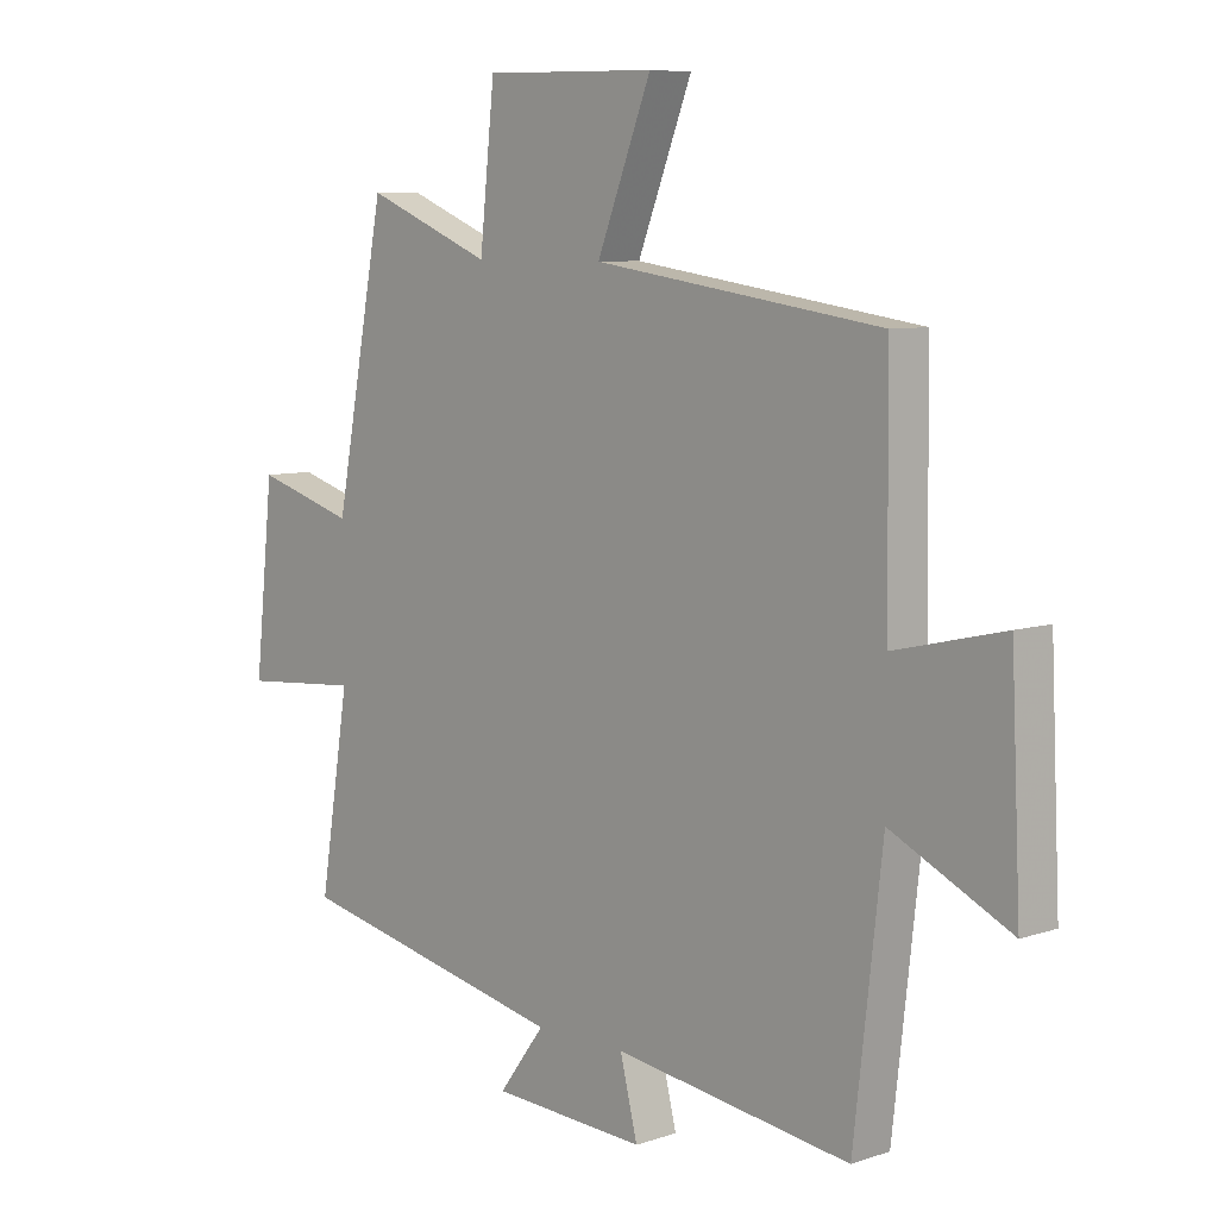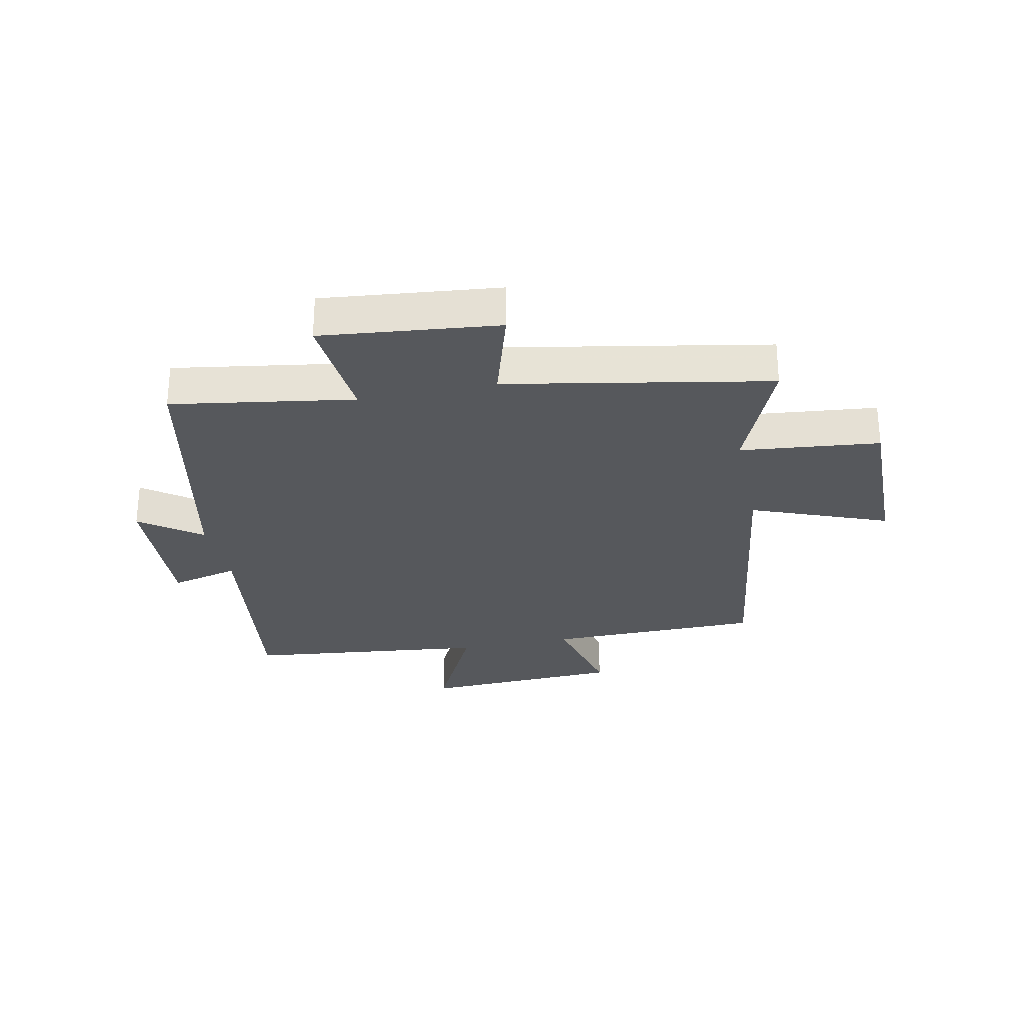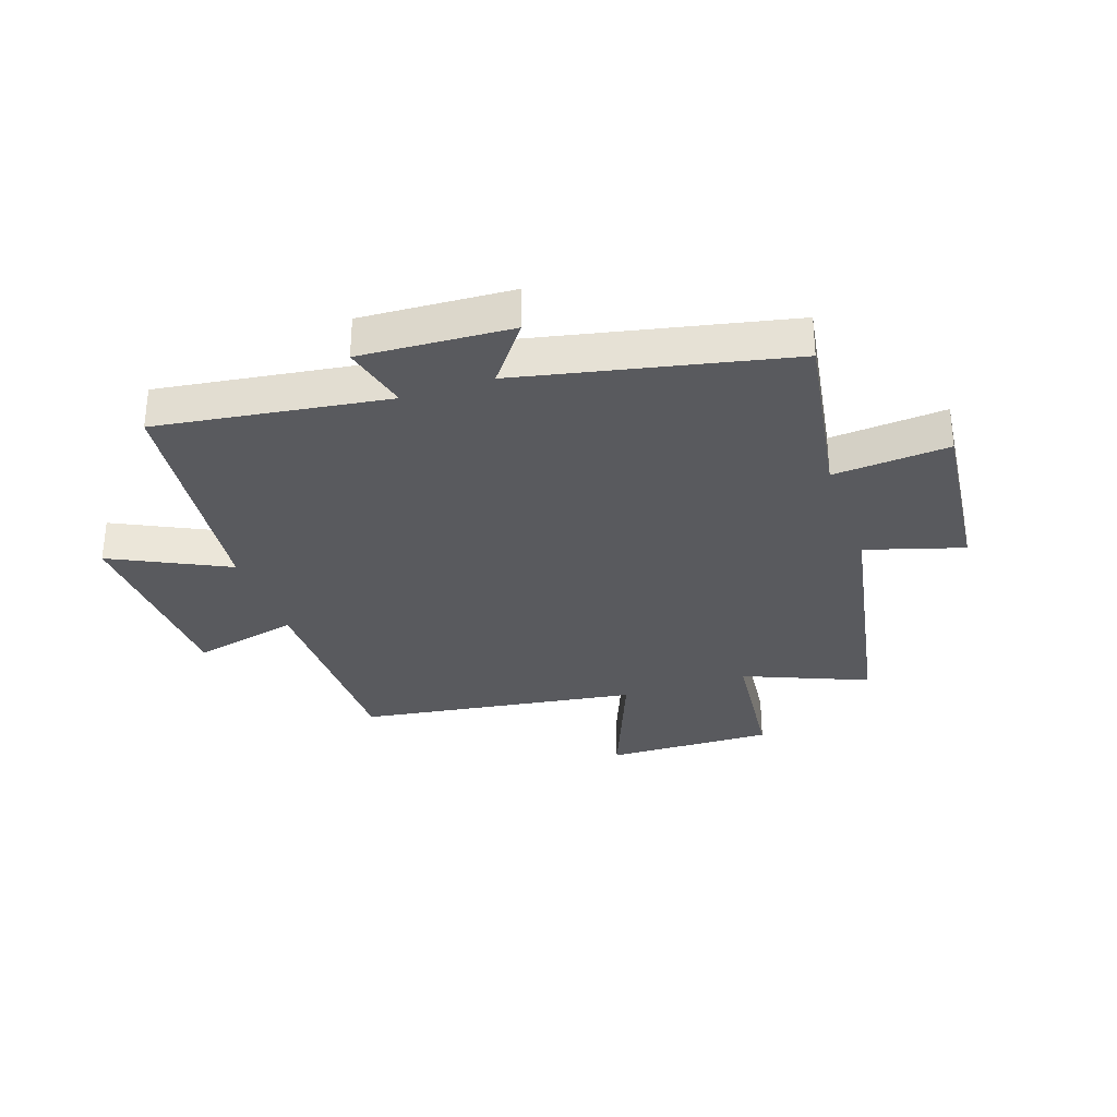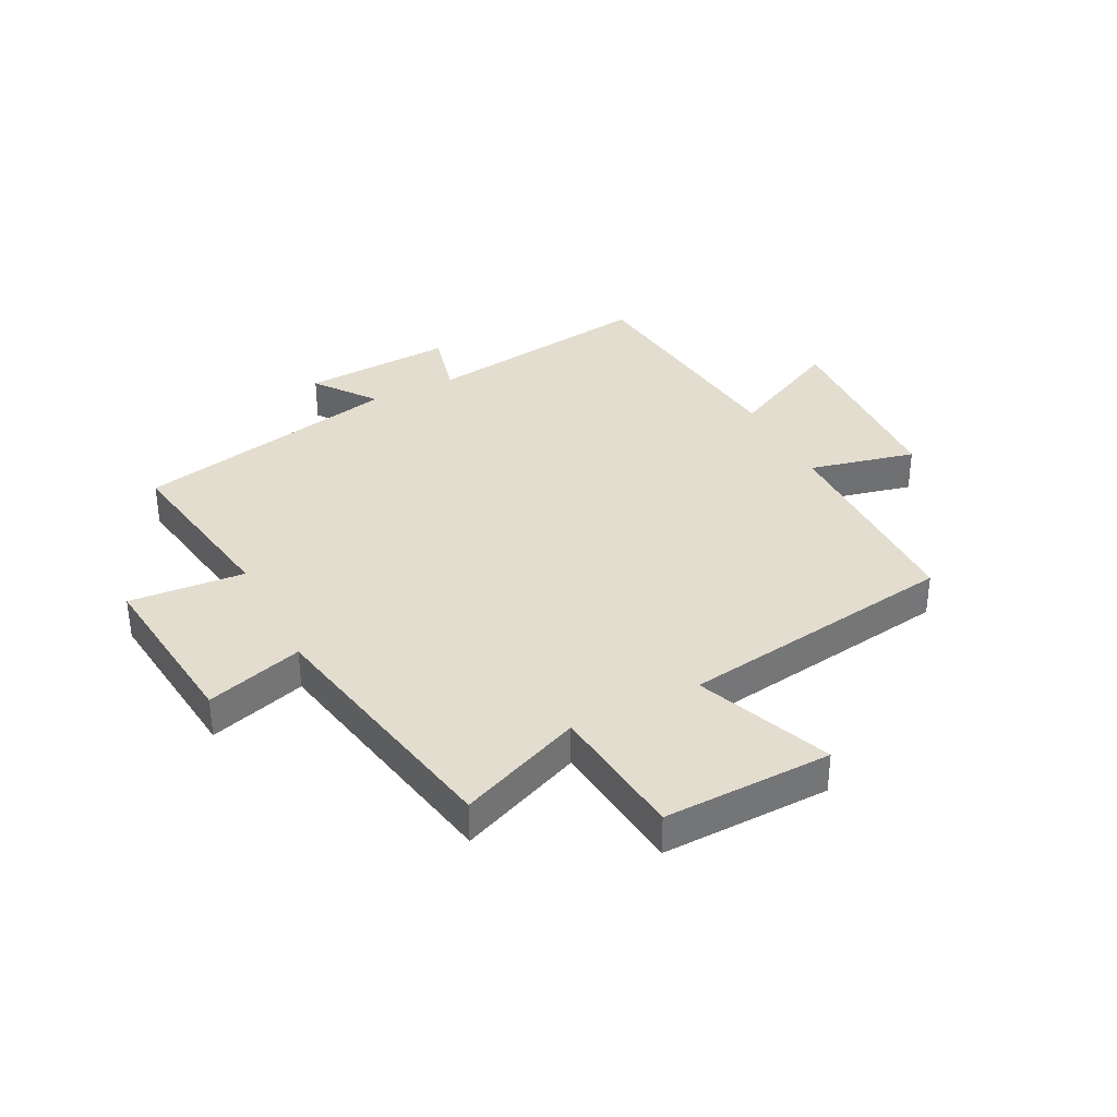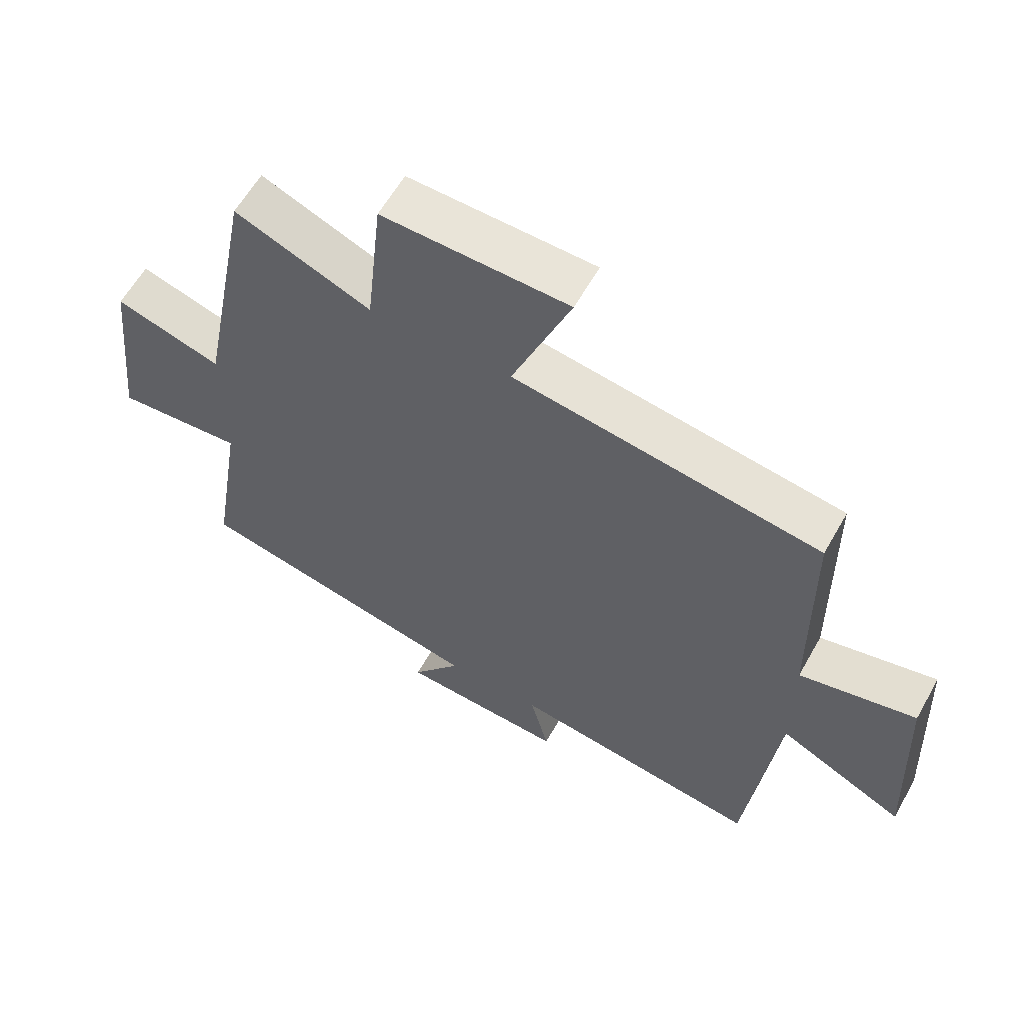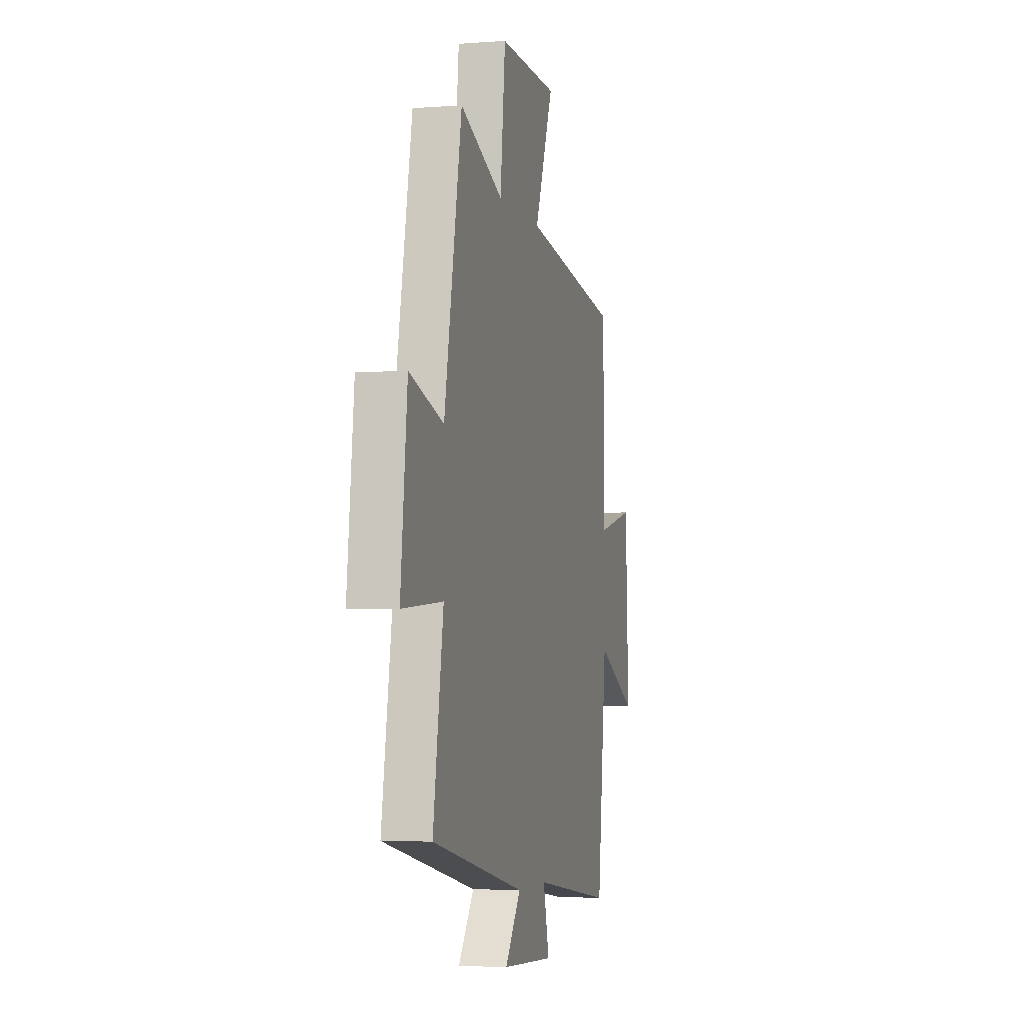
<metadata>
{"format":"obj","ext":"obj","renderer":"f3d","projection":"perspective","resolution":1024,"background":"white","views":[{"elev":7.6,"azim":46.6,"up":"+Z"},{"elev":-28.0,"azim":-78.1,"up":"+Y"},{"elev":-31.6,"azim":-161.2,"up":"+Y"},{"elev":35.6,"azim":-27.1,"up":"+Y"},{"elev":60.4,"azim":29.3,"up":"+Z"},{"elev":-4.1,"azim":-75.7,"up":"+Z"}]}
</metadata>
<code>
v -0.55 0.07 -0.403
v -0.5 0.07 -0.093
v -0.698 0.07 -0.109
v -0.666 0.07 0.191
v -0.5 0.07 0.141
v -0.415 0.07 0.587
v -0.204 0.07 0.5
v -0.179 0.07 0.737
v 0.109 0.07 0.731
v 0.018 0.07 0.5
v 0.496 0.07 0.43
v 0.5 0.07 0.063
v 0.682 0.07 0.106
v 0.698 0.07 -0.238
v 0.5 0.07 -0.141
v 0.453 0.07 -0.555
v 0.059 0.07 -0.5
v 0.088 0.07 -0.617
v -0.17 0.07 -0.603
v -0.093 0.07 -0.5
v -0.55 0 -0.403
v -0.5 0 -0.093
v -0.698 0 -0.109
v -0.666 0 0.191
v -0.5 0 0.141
v -0.415 0 0.587
v -0.204 0 0.5
v -0.179 0 0.737
v 0.109 0 0.731
v 0.018 0 0.5
v 0.496 0 0.43
v 0.5 0 0.063
v 0.682 0 0.106
v 0.698 0 -0.238
v 0.5 0 -0.141
v 0.453 0 -0.555
v 0.059 0 -0.5
v 0.088 0 -0.617
v -0.17 0 -0.603
v -0.093 0 -0.5
f 17 18 19 20
f 17 20 1 2
f 15 16 17 2
f 12 13 14 15
f 10 11 12 15
f 10 15 2
f 7 8 9 10
f 7 10 2 3
f 5 6 7
f 5 7 3
f 3 4 5
f 40 39 38 37
f 22 21 40 37
f 22 37 36 35
f 35 34 33 32
f 35 32 31 30
f 22 35 30
f 30 29 28 27
f 23 22 30 27
f 27 26 25
f 23 27 25
f 25 24 23
f 1 21 22 2
f 2 22 23 3
f 3 23 24 4
f 4 24 25 5
f 5 25 26 6
f 6 26 27 7
f 7 27 28 8
f 8 28 29 9
f 9 29 30 10
f 10 30 31 11
f 11 31 32 12
f 12 32 33 13
f 13 33 34 14
f 14 34 35 15
f 15 35 36 16
f 16 36 37 17
f 17 37 38 18
f 18 38 39 19
f 19 39 40 20
f 20 40 21 1

</code>
